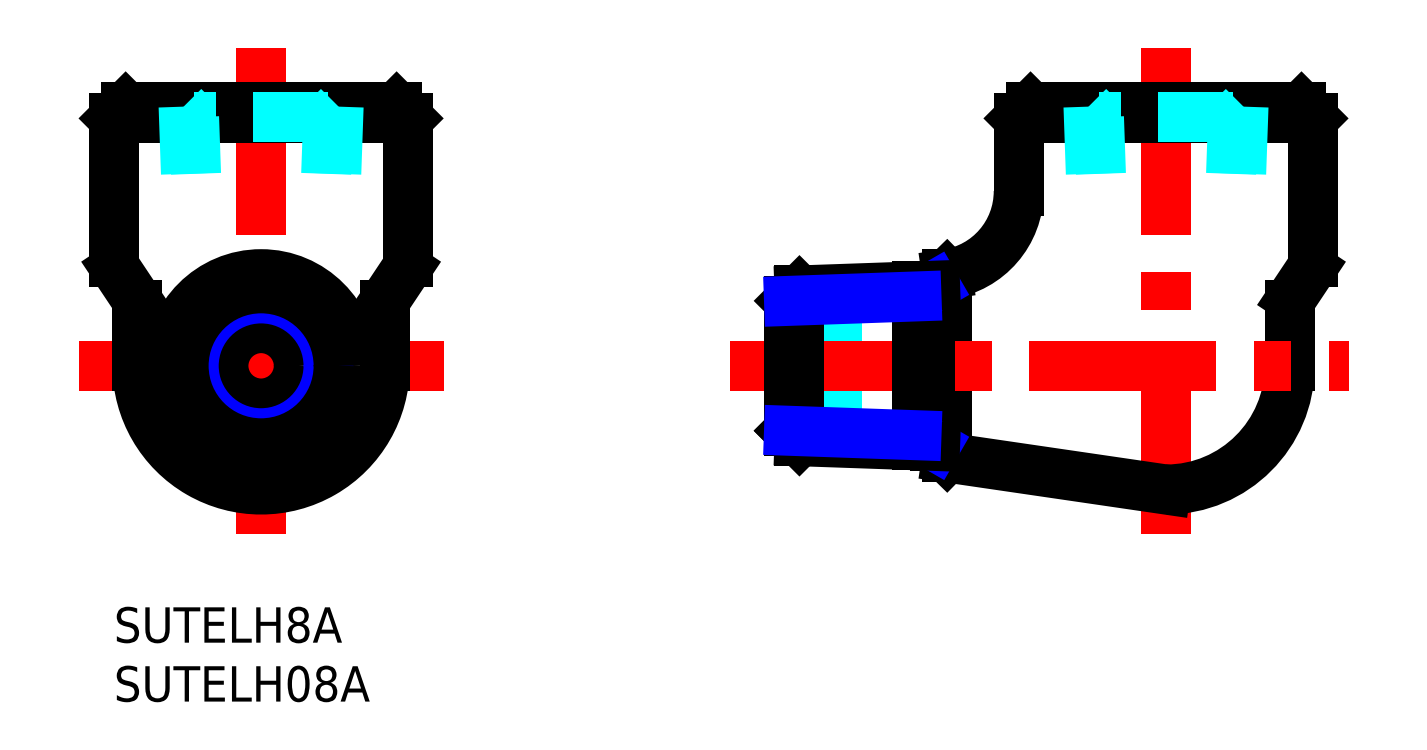
<metadata>
{"format":"dxf","ext":"dxf","renderer":"ezdxf+matplotlib","layout":"modelspace","background":"white","min_lineweight":24,"dpi":150}
</metadata>
<code>
0
SECTION
2
ENTITIES
0
INSERT
8
MSM_CONTINUOUS
2
*U19
10
0
20
0
30
0
0
INSERT
8
MSM_CONTINUOUS
2
*U20
10
0
20
0
30
0
0
LINE
8
MSM_CENTER
10
12.5
20
47.5
30
0
11
12.5
21
5
31
0
0
LINE
8
MSM_CENTER
10
-3
20
20.5
30
0
11
28
21
20.5
31
0
0
ARC
8
MSM_CONTINUOUS
10
12.5
20
20.5
30
0
40
10.5
50
180
51
0
0
ARC
8
MSM_CONTINUOUS
10
1
20
25.7
30
0
40
1
50
0
51
33.69
0
ARC
8
MSM_CONTINUOUS
10
24
20
25.7
30
0
40
1
50
146.3
51
180
0
LINE
8
MSM_CONTINUOUS
10
2
20
25.7
30
0
11
2
21
20.5
31
0
0
LINE
8
MSM_CONTINUOUS
10
23
20
20.5
30
0
11
23
21
25.7
31
0
0
LINE
8
MSM_CONTINUOUS
10
23.17
20
26.25
30
0
11
24.83
21
28.75
31
0
0
LINE
8
MSM_CONTINUOUS
10
0.1679
20
28.75
30
0
11
1.832
21
26.25
31
0
0
LINE
8
MSM_CONTINUOUS
10
1
20
42.5
30
0
11
7.823e-08
21
41.5
31
0
0
LINE
8
MSM_CONTINUOUS
10
25
20
41.5
30
0
11
24
21
42.5
31
0
0
LINE
8
MSM_CONTINUOUS
10
24
20
42.5
30
0
11
1
21
42.5
31
0
0
LINE
8
MSM_CONTINUOUS
10
7.823e-08
20
41.5
30
0
11
7.823e-08
21
29.3
31
0
0
LINE
8
MSM_CONTINUOUS
10
25
20
29.3
30
0
11
25
21
41.5
31
0
0
LINE
8
MSM_CONTINUOUS
10
25
20
41.5
30
0
11
7.823e-08
21
41.5
31
0
0
ARC
8
MSM_CONTINUOUS
10
1
20
29.3
30
0
40
1
50
180
51
213.7
0
ARC
8
MSM_CONTINUOUS
10
24
20
29.3
30
0
40
1
50
326.3
51
0
0
CIRCLE
8
MSM_CONTINUOUS
10
12.5
20
20.5
30
0
40
7.778
0
CIRCLE
8
MSM_CONTINUOUS
10
12.5
20
20.5
30
0
40
3.2
0
LINE
8
MSM_DASHED
10
57.31
20
17.3
30
0
11
63.51
21
17.3
31
0
0
LINE
8
MSM_DASHED
10
63.51
20
23.7
30
0
11
57.31
21
23.7
31
0
0
LINE
8
MSM_CENTER
10
89.31
20
47.5
30
0
11
89.31
21
5
31
0
0
LINE
8
MSM_CONTINUOUS
10
69.71
20
13.7
30
0
11
70.71
21
12.72
31
0
0
LINE
8
MSM_CONTINUOUS
10
70.71
20
28.28
30
0
11
69.71
21
27.3
31
0
0
LINE
8
MSM_CONTINUOUS
10
69.71
20
27.3
30
0
11
69.71
21
13.7
31
0
0
LINE
8
MSM_CONTINUOUS
10
70.71
20
12.72
30
0
11
89.31
21
10
31
0
0
LINE
8
MSM_CONTINUOUS
10
70.74
20
28.28
30
0
11
70.71
21
28.28
31
0
0
LINE
8
MSM_CONTINUOUS
10
70.71
20
28.28
30
0
11
70.71
21
12.72
31
0
0
ARC
8
MSM_CONTINUOUS
10
89.31
20
20.5
30
0
40
10.5
50
270
51
0
0
LINE
8
MSM_CONTINUOUS
10
99.81
20
20.5
30
0
11
99.81
21
25.7
31
0
0
ARC
8
MSM_CONTINUOUS
10
100.8
20
25.7
30
0
40
1
50
146.3
51
180
0
LINE
8
MSM_CONTINUOUS
10
99.98
20
26.25
30
0
11
101.6
21
28.75
31
0
0
LINE
8
MSM_CONTINUOUS
10
76.81
20
41.5
30
0
11
76.81
21
35.31
31
0
0
LINE
8
MSM_CONTINUOUS
10
101.8
20
29.3
30
0
11
101.8
21
41.5
31
0
0
LINE
8
MSM_CONTINUOUS
10
77.81
20
42.5
30
0
11
76.81
21
41.5
31
0
0
LINE
8
MSM_CONTINUOUS
10
101.8
20
41.5
30
0
11
100.8
21
42.5
31
0
0
LINE
8
MSM_CONTINUOUS
10
101.8
20
41.5
30
0
11
76.81
21
41.5
31
0
0
LINE
8
MSM_CONTINUOUS
10
100.8
20
42.5
30
0
11
77.81
21
42.5
31
0
0
ARC
8
MSM_CONTINUOUS
10
100.8
20
29.3
30
0
40
1
50
326.3
51
0
0
ARC
8
MSM_CONTINUOUS
10
69.71
20
35.31
30
0
40
7.1
50
278.3
51
0
0
LINE
8
MSM_CENTER
10
52.31
20
20.5
30
0
11
104.8
21
20.5
31
0
0
CIRCLE
8
MSM_NARROW
10
12.5
20
20.5
30
0
40
5.723
0
CIRCLE
8
MSM_CONTINUOUS
10
12.5
20
20.5
30
0
40
6.579
0
LINE
8
MSM_NARROW
10
68.13
20
26.39
30
0
11
69.71
21
27.3
31
0
0
LINE
8
MSM_CONTINUOUS
10
57.31
20
26.01
30
0
11
57.31
21
14.99
31
0
0
LINE
8
MSM_CONTINUOUS
10
57.31
20
14.99
30
0
11
57.31
21
14.99
31
0
0
LINE
8
MSM_CONTINUOUS
10
57.31
20
14.99
30
0
11
58.19
21
14.1
31
0
0
LINE
8
MSM_CONTINUOUS
10
58.19
20
14.1
30
0
11
58.19
21
26.9
31
0
0
LINE
8
MSM_CONTINUOUS
10
57.31
20
26.01
30
0
11
58.19
21
26.9
31
0
0
LINE
8
MSM_NARROW
10
68.13
20
14.61
30
0
11
69.71
21
13.7
31
0
0
LINE
8
MSM_CONTINUOUS
10
68.13
20
27.25
30
0
11
68.13
21
13.75
31
0
0
LINE
8
MSM_CONTINUOUS
10
58.19
20
26.9
30
0
11
69.71
21
27.3
31
0
0
LINE
8
MSM_CONTINUOUS
10
58.19
20
14.1
30
0
11
69.71
21
13.7
31
0
0
LINE
8
MSM_NARROW
10
57.31
20
26.01
30
0
11
68.13
21
26.39
31
0
0
LINE
8
MSM_NARROW
10
57.31
20
14.99
30
0
11
68.13
21
14.61
31
0
0
LINE
8
MSM_DASHED
10
6.977
20
36.8
30
0
11
6.808
21
41.61
31
0
0
LINE
8
MSM_DASHED
10
6.121
20
36.8
30
0
11
5.922
21
42.5
31
0
0
LINE
8
MSM_DASHED
10
6.808
20
41.61
30
0
11
5.922
21
42.5
31
0
0
LINE
8
MSM_DASHED
10
18.19
20
41.61
30
0
11
6.808
21
41.61
31
0
0
LINE
8
MSM_DASHED
10
18.02
20
36.8
30
0
11
18.19
21
41.61
31
0
0
LINE
8
MSM_DASHED
10
18.19
20
41.61
30
0
11
19.08
21
42.5
31
0
0
LINE
8
MSM_DASHED
10
18.88
20
36.8
30
0
11
19.08
21
42.5
31
0
0
LINE
8
MSM_DASHED
10
83.78
20
36.8
30
0
11
83.62
21
41.61
31
0
0
LINE
8
MSM_DASHED
10
82.93
20
36.8
30
0
11
82.73
21
42.5
31
0
0
LINE
8
MSM_DASHED
10
83.62
20
41.61
30
0
11
82.73
21
42.5
31
0
0
LINE
8
MSM_DASHED
10
95
20
41.61
30
0
11
83.62
21
41.61
31
0
0
LINE
8
MSM_DASHED
10
94.83
20
36.8
30
0
11
95
21
41.61
31
0
0
LINE
8
MSM_DASHED
10
95
20
41.61
30
0
11
95.89
21
42.5
31
0
0
LINE
8
MSM_DASHED
10
95.69
20
36.8
30
0
11
95.89
21
42.5
31
0
0
ENDSEC
0
EOF

</code>
